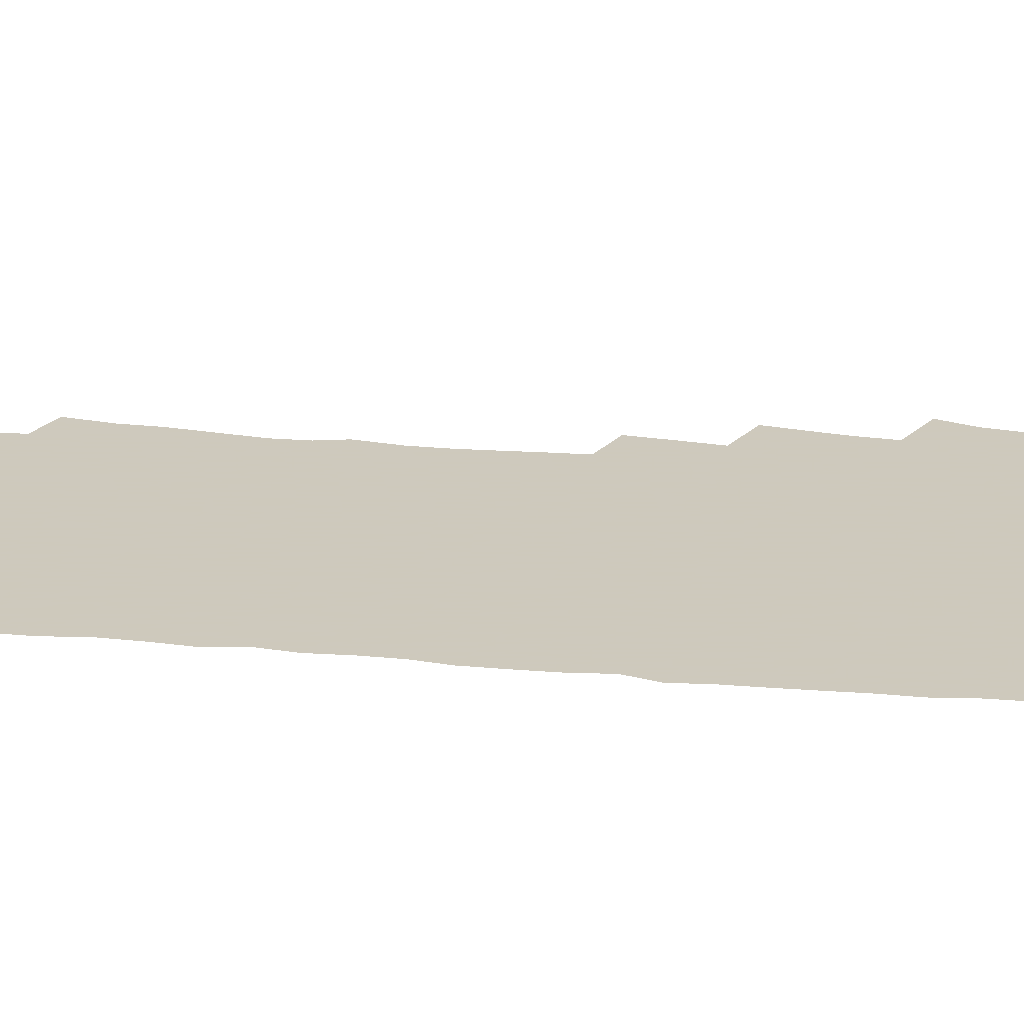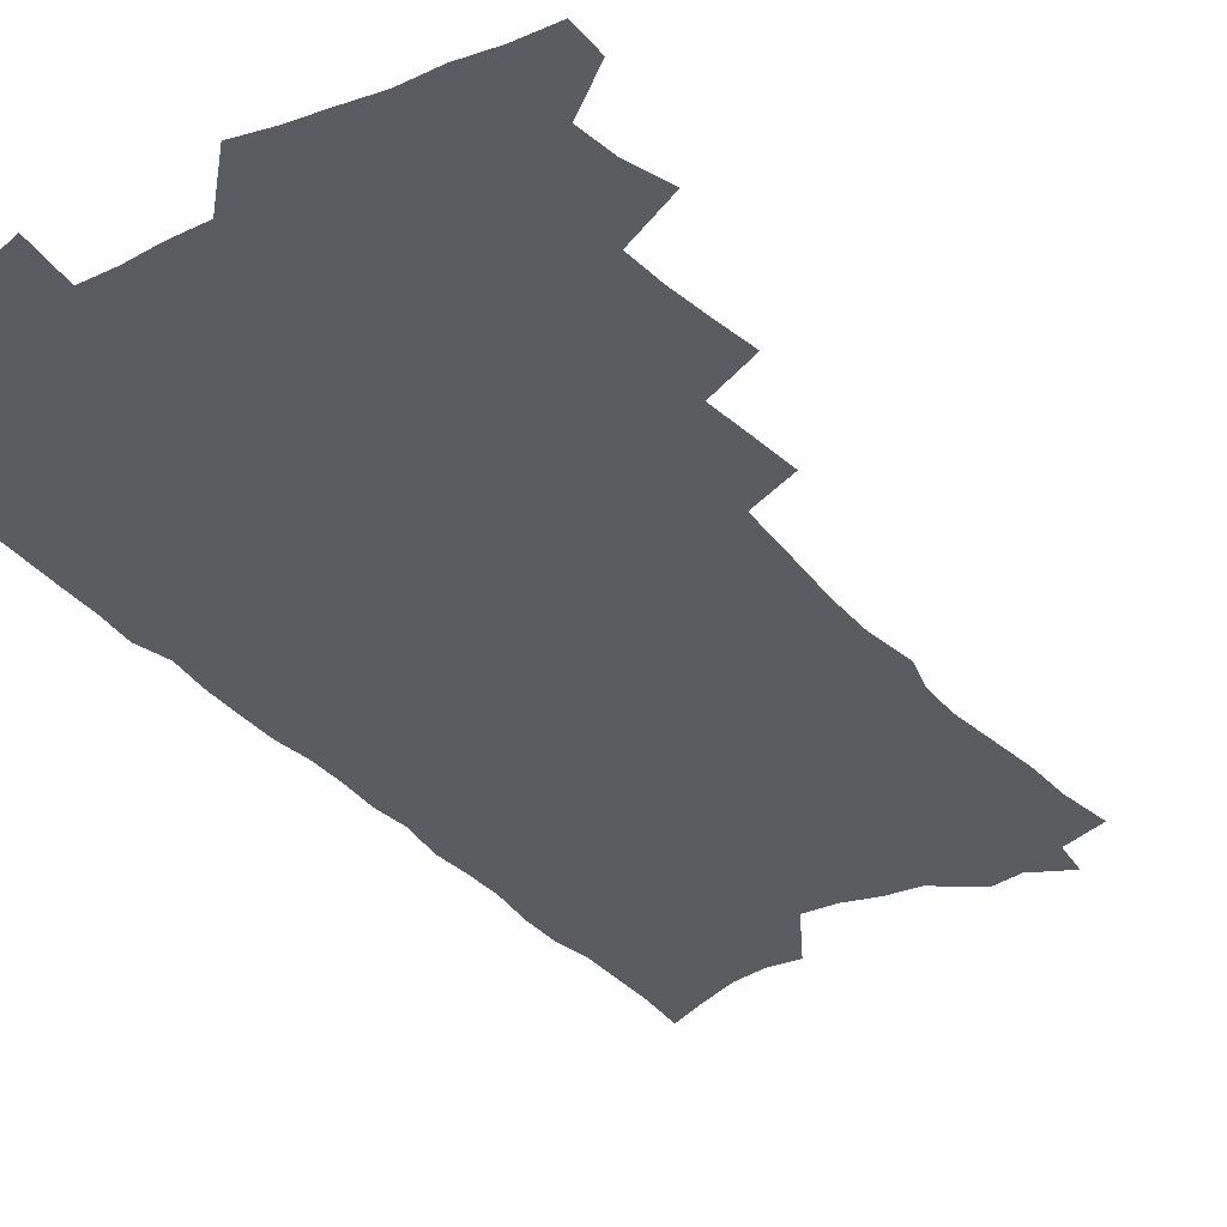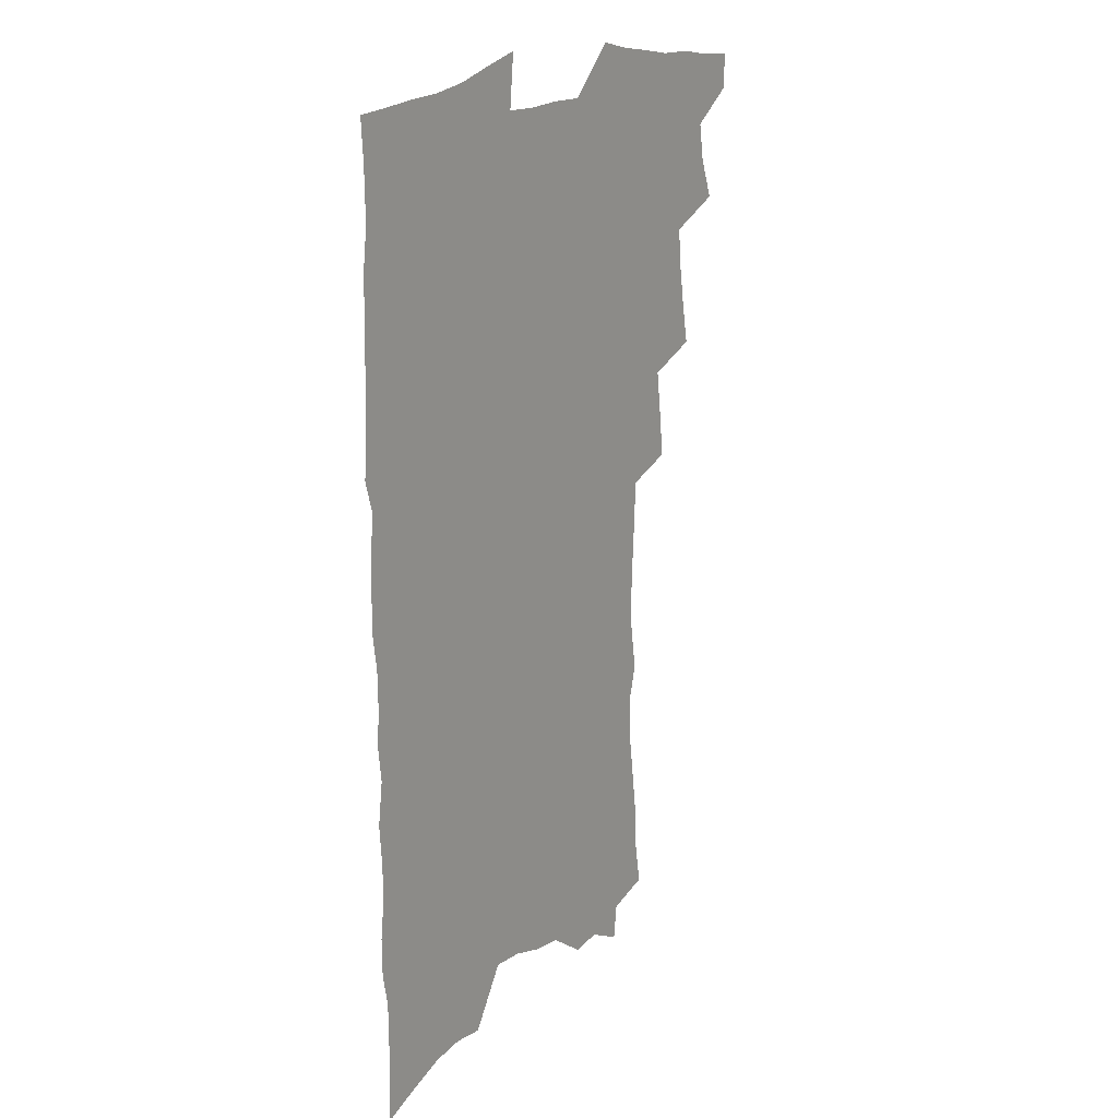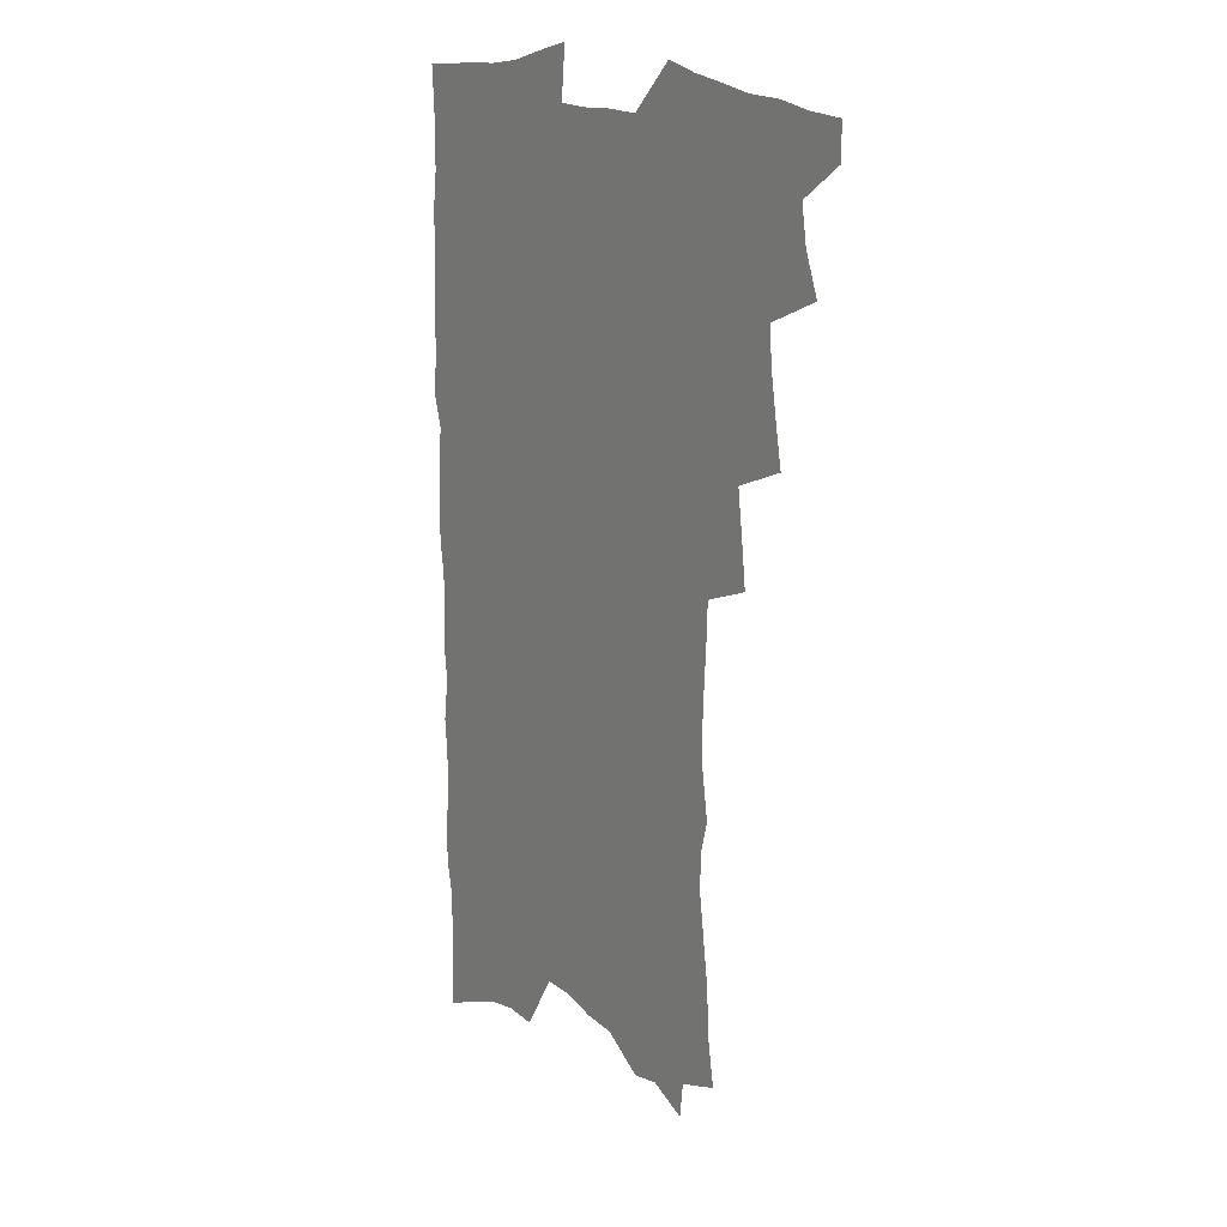
<metadata>
{"format":"obj","ext":"obj","renderer":"f3d","projection":"perspective","resolution":1024,"background":"white","views":[{"elev":22.6,"azim":99.1,"up":"+Z"},{"elev":-34.9,"azim":-146.1,"up":"+Z"},{"elev":19.1,"azim":126.4,"up":"+Y"},{"elev":17.8,"azim":-127.5,"up":"+Y"}]}
</metadata>
<code>
v 465.6 547.7 0
v 465.8 562.3 0
v 475.3 501.8 0
v 481.5 518.6 0
v 483.9 534 0
v 483.8 548.5 0
v 481.6 563.3 0
v 491.6 440.2 0
v 494.8 457.8 0
v 497.4 474.8 0
v 498.8 490.9 0
v 502.1 507 0
v 500.9 520.9 0
v 500.1 535.2 0
v 498.8 549.6 0
v 496 565.8 0
v 509.3 392.9 0
v 511.4 411.8 0
v 513.8 430.8 0
v 514.9 447.3 0
v 515 462.7 0
v 512.5 476.5 0
v 516.4 493.5 0
v 517.4 508.4 0
v 516.5 522 0
v 515.2 536.4 0
v 513.4 551.4 0
v 511.6 566.3 0
v 523.1 190.4 0
v 526.6 212.1 0
v 527.2 229.9 0
v 529.8 249.7 0
v 532.4 269.4 0
v 532 285.5 0
v 528.7 298.6 0
v 531.8 319.3 0
v 532 336.3 0
v 531.3 352.5 0
v 530.3 368.5 0
v 529.8 384.9 0
v 529.2 401.3 0
v 529.7 418.1 0
v 529.7 433.7 0
v 531.2 450.3 0
v 532.4 466.1 0
v 532 480.5 0
v 531.1 494.7 0
v 531.1 508.9 0
v 530.9 523 0
v 530.3 537.3 0
v 528.1 553.1 0
v 526 568.8 0
v 543 169.2 0
v 541.4 184.3 0
v 541.6 201.9 0
v 546.6 226.1 0
v 548.1 244.9 0
v 549.2 263 0
v 548.3 278.1 0
v 548.6 295.1 0
v 547.2 310 0
v 549.3 329.6 0
v 547.7 343.8 0
v 547.5 360 0
v 547.2 375.9 0
v 545.9 390.5 0
v 545.7 406.3 0
v 547.3 423.7 0
v 547.1 438.3 0
v 546.3 452.4 0
v 546.7 467.2 0
v 547.3 481.9 0
v 547.4 496 0
v 547.3 509.8 0
v 546.9 523.7 0
v 545.1 538.6 0
v 542.7 554.8 0
v 540.3 571 0
v 558.8 177.4 0
v 560.8 197.1 0
v 562.7 218 0
v 562.9 235.3 0
v 564.7 254.7 0
v 564.7 271 0
v 564 286.2 0
v 563.4 301.6 0
v 562.7 317.1 0
v 563.8 335.4 0
v 563.1 350.3 0
v 562.8 365.8 0
v 561.4 379.6 0
v 560.7 394.4 0
v 560.4 409.4 0
v 561.7 425.8 0
v 561.6 440.3 0
v 561.1 454.2 0
v 561.9 469.1 0
v 562.1 483.2 0
v 562.3 496.9 0
v 562.6 510.5 0
v 562.4 523.7 0
v 560.5 538.4 0
v 557.7 555.4 0
v 554.5 574.3 0
v 571.5 175.2 0
v 576.9 207.1 0
v 578 226.1 0
v 577.7 242.1 0
v 578.1 259.1 0
v 577.7 274.4 0
v 577.4 290.3 0
v 576.7 305.2 0
v 576.9 322.4 0
v 576.8 338.3 0
v 576.8 354.2 0
v 576.6 369.1 0
v 576.2 383.8 0
v 576.1 398.9 0
v 576 413.6 0
v 575.3 427.2 0
v 575.4 441.5 0
v 575.2 455.5 0
v 576.2 470.5 0
v 575.7 483.7 0
v 576.3 497.7 0
v 576.5 511 0
v 575.9 524.3 0
v 574.9 538.7 0
v 573.3 554.4 0
v 588.4 187.7 0
v 591.1 213.5 0
v 592.1 232.7 0
v 591.3 246.4 0
v 591.2 262.4 0
v 590.9 278.3 0
v 590.1 292.7 0
v 589.9 308.6 0
v 589.8 324.6 0
v 589.6 339.9 0
v 589.8 356.8 0
v 589.6 370.2 0
v 589.7 386.3 0
v 589.6 400.8 0
v 589.4 415 0
v 589.8 429.9 0
v 588.9 442.8 0
v 589.6 457.6 0
v 589.8 471.3 0
v 589.6 484.6 0
v 589.7 498 0
v 589.9 511.3 0
v 589.6 524.9 0
v 588.8 539.5 0
v 587.8 554.8 0
v 602.1 189.1 0
v 603.9 215.3 0
v 604.1 232.4 0
v 603.7 246.9 0
v 603.7 264 0
v 603.6 280.5 0
v 603.3 295.9 0
v 603.1 311.9 0
v 602.9 327.7 0
v 602.5 342.1 0
v 602.4 355.5 0
v 602.4 371.7 0
v 602.6 387.1 0
v 602.6 402 0
v 602.6 415.6 0
v 602.7 430.9 0
v 602.4 443.9 0
v 603 458.6 0
v 603 471.7 0
v 602.9 484.8 0
v 602.9 497.8 0
v 603.4 511.3 0
v 603.4 524.9 0
v 603.4 538.8 0
v 602.7 554 0
v 616.1 193.2 0
v 616.5 214.5 0
v 616.6 233.8 0
v 616.4 249.3 0
v 616.2 264.9 0
v 616.1 282 0
v 615.8 296.3 0
v 615.6 312.2 0
v 615.5 327.5 0
v 615.3 342.9 0
v 615.1 357.2 0
v 615.1 372.9 0
v 615.7 385.9 0
v 615.5 401.3 0
v 615.6 415.3 0
v 615.6 430.8 0
v 615.7 444.7 0
v 615.9 458.6 0
v 616.2 471.8 0
v 616.6 485.1 0
v 617.1 498.3 0
v 616.9 511.5 0
v 617.2 524.8 0
v 617.4 538.2 0
v 617 554.4 0
v 614.9 576.5 0
v 629.6 194 0
v 629.4 215.4 0
v 629.2 232.9 0
v 628.9 250.1 0
v 628.7 265.1 0
v 628.5 282.2 0
v 628.3 297.1 0
v 628.1 312.9 0
v 628 327.7 0
v 627.9 343.7 0
v 627.8 358.5 0
v 628.3 370.9 0
v 628.3 387.9 0
v 628.3 402.2 0
v 628.6 415.4 0
v 628.6 430.3 0
v 628.7 444.3 0
v 628.7 458.4 0
v 629.2 471.3 0
v 630.2 484 0
v 630.1 498.4 0
v 630.5 511.3 0
v 630.9 524.3 0
v 631.2 538.2 0
v 631.6 552.3 0
v 630.3 572.4 0
v 644.1 168.8 0
v 642.9 193.7 0
v 642.5 213 0
v 642 231.3 0
v 641.8 247.6 0
v 641.1 266 0
v 640.8 281.9 0
v 640.8 296.7 0
v 641.3 310.2 0
v 640.3 329.3 0
v 640.7 342.5 0
v 640.4 358.2 0
v 640.8 372 0
v 641.1 386.3 0
v 641 400.8 0
v 642.1 413.6 0
v 641.5 430 0
v 642 443.2 0
v 642.1 457 0
v 642.6 470.4 0
v 643.2 483.7 0
v 643.5 497.6 0
v 644.2 510.8 0
v 644.5 524.1 0
v 645 537.9 0
v 645.5 551.9 0
v 646.1 567.7 0
v 657.6 170.2 0
v 656.8 190 0
v 655.9 210.1 0
v 655 229 0
v 654.9 245.4 0
v 654.1 263.3 0
v 654.1 278.7 0
v 653.2 295.7 0
v 654.1 309.2 0
v 653.4 326.2 0
v 653.3 341.4 0
v 653.4 356.1 0
v 654.2 369.5 0
v 654.1 384.8 0
v 655.7 397.7 0
v 654.8 414.1 0
v 654.8 428.3 0
v 655.4 441.8 0
v 655.8 455.4 0
v 655.9 469.4 0
v 656.7 482.4 0
v 656.1 497.9 0
v 657.4 510.3 0
v 658.2 523.6 0
v 658.8 537.1 0
v 659.6 551.3 0
v 660.7 565.5 0
v 671.4 167.9 0
v 670.8 186.4 0
v 670.4 204.6 0
v 669.6 223.1 0
v 668.7 241.4 0
v 669.3 256.6 0
v 668.1 274.4 0
v 667.8 290.5 0
v 667.7 305.9 0
v 667 322.4 0
v 669 335.3 0
v 667.3 352.7 0
v 667.1 367.9 0
v 668 381.7 0
v 669.2 395.5 0
v 668.9 411 0
v 670 424.7 0
v 669.5 439.6 0
v 669.3 454.1 0
v 669.9 467.8 0
v 670.3 481.7 0
v 669.9 495.9 0
v 672 508.9 0
v 671.7 523.2 0
v 672.2 536.1 0
v 673.8 550.3 0
v 674.9 564.7 0
v 686.6 161.8 0
v 686.6 179.1 0
v 684.8 199.9 0
v 684.2 217.8 0
v 684.7 233.9 0
v 683.8 251.5 0
v 683.7 267.7 0
v 684 283.3 0
v 682.7 300.5 0
v 681.4 317.5 0
v 682.6 331.8 0
v 683.1 346.7 0
v 682.4 362.6 0
v 685 375.8 0
v 683.4 392.4 0
v 684.7 406.5 0
v 684.5 421.7 0
v 683.6 437.3 0
v 683.4 451.7 0
v 684.9 465.2 0
v 685.5 479.3 0
v 686.7 493.2 0
v 685.7 508.3 0
v 686.5 521.9 0
v 687.1 535.6 0
v 687.5 549.3 0
v 688.8 563.4 0
v 702.8 154.5 0
v 701.4 174.4 0
v 701.5 191.5 0
v 701.6 208.4 0
v 704.1 222.4 0
v 704.2 239 0
v 702.2 257.6 0
v 702.6 273.2 0
v 703.8 288.3 0
v 701.5 306.6 0
v 703.1 321 0
v 702.1 337.6 0
v 702.3 353.1 0
v 704.2 367.3 0
v 704.3 383 0
v 704 398.8 0
v 702.3 415.7 0
v 706 429.2 0
v 704.6 445 0
v 704.4 460 0
v 704 475 0
v 703.5 490 0
v 703.7 504.7 0
v 701.8 520.4 0
v 701.5 534.8 0
v 702 548.6 0
v 702.8 562.4 0
v 706 586 0
f 5 6 1
f 1 6 2
f 6 7 2
f 11 12 3
f 3 12 4
f 12 13 4
f 4 13 5
f 13 14 5
f 5 14 6
f 14 15 6
f 6 15 7
f 15 16 7
f 19 20 8
f 8 20 9
f 20 21 9
f 9 21 10
f 21 22 10
f 10 22 11
f 22 23 11
f 11 23 12
f 23 24 12
f 12 24 13
f 24 25 13
f 13 25 14
f 25 26 14
f 14 26 15
f 26 27 15
f 15 27 16
f 27 28 16
f 40 41 17
f 17 41 18
f 41 42 18
f 18 42 19
f 42 43 19
f 19 43 20
f 43 44 20
f 20 44 21
f 44 45 21
f 21 45 22
f 45 46 22
f 22 46 23
f 46 47 23
f 23 47 24
f 47 48 24
f 24 48 25
f 48 49 25
f 25 49 26
f 49 50 26
f 26 50 27
f 50 51 27
f 27 51 28
f 51 52 28
f 54 55 29
f 29 55 30
f 55 56 30
f 30 56 31
f 56 57 31
f 31 57 32
f 57 58 32
f 32 58 33
f 58 59 33
f 33 59 34
f 59 60 34
f 34 60 35
f 60 61 35
f 35 61 36
f 61 62 36
f 36 62 37
f 62 63 37
f 37 63 38
f 63 64 38
f 38 64 39
f 64 65 39
f 39 65 40
f 65 66 40
f 40 66 41
f 66 67 41
f 41 67 42
f 67 68 42
f 42 68 43
f 68 69 43
f 43 69 44
f 69 70 44
f 44 70 45
f 70 71 45
f 45 71 46
f 71 72 46
f 46 72 47
f 72 73 47
f 47 73 48
f 73 74 48
f 48 74 49
f 74 75 49
f 49 75 50
f 75 76 50
f 50 76 51
f 76 77 51
f 51 77 52
f 77 78 52
f 53 79 54
f 79 80 54
f 54 80 55
f 80 81 55
f 55 81 56
f 81 82 56
f 56 82 57
f 82 83 57
f 57 83 58
f 83 84 58
f 58 84 59
f 84 85 59
f 59 85 60
f 85 86 60
f 60 86 61
f 86 87 61
f 61 87 62
f 87 88 62
f 62 88 63
f 88 89 63
f 63 89 64
f 89 90 64
f 64 90 65
f 90 91 65
f 65 91 66
f 91 92 66
f 66 92 67
f 92 93 67
f 67 93 68
f 93 94 68
f 68 94 69
f 94 95 69
f 69 95 70
f 95 96 70
f 70 96 71
f 96 97 71
f 71 97 72
f 97 98 72
f 72 98 73
f 98 99 73
f 73 99 74
f 99 100 74
f 74 100 75
f 100 101 75
f 75 101 76
f 101 102 76
f 76 102 77
f 102 103 77
f 77 103 78
f 103 104 78
f 79 105 80
f 105 106 80
f 80 106 81
f 106 107 81
f 81 107 82
f 107 108 82
f 82 108 83
f 108 109 83
f 83 109 84
f 109 110 84
f 84 110 85
f 110 111 85
f 85 111 86
f 111 112 86
f 86 112 87
f 112 113 87
f 87 113 88
f 113 114 88
f 88 114 89
f 114 115 89
f 89 115 90
f 115 116 90
f 90 116 91
f 116 117 91
f 91 117 92
f 117 118 92
f 92 118 93
f 118 119 93
f 93 119 94
f 119 120 94
f 94 120 95
f 120 121 95
f 95 121 96
f 121 122 96
f 96 122 97
f 122 123 97
f 97 123 98
f 123 124 98
f 98 124 99
f 124 125 99
f 99 125 100
f 125 126 100
f 100 126 101
f 126 127 101
f 101 127 102
f 127 128 102
f 102 128 103
f 128 129 103
f 103 129 104
f 105 130 106
f 130 131 106
f 106 131 107
f 131 132 107
f 107 132 108
f 132 133 108
f 108 133 109
f 133 134 109
f 109 134 110
f 134 135 110
f 110 135 111
f 135 136 111
f 111 136 112
f 136 137 112
f 112 137 113
f 137 138 113
f 113 138 114
f 138 139 114
f 114 139 115
f 139 140 115
f 115 140 116
f 140 141 116
f 116 141 117
f 141 142 117
f 117 142 118
f 142 143 118
f 118 143 119
f 143 144 119
f 119 144 120
f 144 145 120
f 120 145 121
f 145 146 121
f 121 146 122
f 146 147 122
f 122 147 123
f 147 148 123
f 123 148 124
f 148 149 124
f 124 149 125
f 149 150 125
f 125 150 126
f 150 151 126
f 126 151 127
f 151 152 127
f 127 152 128
f 152 153 128
f 128 153 129
f 153 154 129
f 130 155 131
f 155 156 131
f 131 156 132
f 156 157 132
f 132 157 133
f 157 158 133
f 133 158 134
f 158 159 134
f 134 159 135
f 159 160 135
f 135 160 136
f 160 161 136
f 136 161 137
f 161 162 137
f 137 162 138
f 162 163 138
f 138 163 139
f 163 164 139
f 139 164 140
f 164 165 140
f 140 165 141
f 165 166 141
f 141 166 142
f 166 167 142
f 142 167 143
f 167 168 143
f 143 168 144
f 168 169 144
f 144 169 145
f 169 170 145
f 145 170 146
f 170 171 146
f 146 171 147
f 171 172 147
f 147 172 148
f 172 173 148
f 148 173 149
f 173 174 149
f 149 174 150
f 174 175 150
f 150 175 151
f 175 176 151
f 151 176 152
f 176 177 152
f 152 177 153
f 177 178 153
f 153 178 154
f 178 179 154
f 155 180 156
f 180 181 156
f 156 181 157
f 181 182 157
f 157 182 158
f 182 183 158
f 158 183 159
f 183 184 159
f 159 184 160
f 184 185 160
f 160 185 161
f 185 186 161
f 161 186 162
f 186 187 162
f 162 187 163
f 187 188 163
f 163 188 164
f 188 189 164
f 164 189 165
f 189 190 165
f 165 190 166
f 190 191 166
f 166 191 167
f 191 192 167
f 167 192 168
f 192 193 168
f 168 193 169
f 193 194 169
f 169 194 170
f 194 195 170
f 170 195 171
f 195 196 171
f 171 196 172
f 196 197 172
f 172 197 173
f 197 198 173
f 173 198 174
f 198 199 174
f 174 199 175
f 199 200 175
f 175 200 176
f 200 201 176
f 176 201 177
f 201 202 177
f 177 202 178
f 202 203 178
f 178 203 179
f 203 204 179
f 180 206 181
f 206 207 181
f 181 207 182
f 207 208 182
f 182 208 183
f 208 209 183
f 183 209 184
f 209 210 184
f 184 210 185
f 210 211 185
f 185 211 186
f 211 212 186
f 186 212 187
f 212 213 187
f 187 213 188
f 213 214 188
f 188 214 189
f 214 215 189
f 189 215 190
f 215 216 190
f 190 216 191
f 216 217 191
f 191 217 192
f 217 218 192
f 192 218 193
f 218 219 193
f 193 219 194
f 219 220 194
f 194 220 195
f 220 221 195
f 195 221 196
f 221 222 196
f 196 222 197
f 222 223 197
f 197 223 198
f 223 224 198
f 198 224 199
f 224 225 199
f 199 225 200
f 225 226 200
f 200 226 201
f 226 227 201
f 201 227 202
f 227 228 202
f 202 228 203
f 228 229 203
f 203 229 204
f 229 230 204
f 204 230 205
f 230 231 205
f 232 233 206
f 206 233 207
f 233 234 207
f 207 234 208
f 234 235 208
f 208 235 209
f 235 236 209
f 209 236 210
f 236 237 210
f 210 237 211
f 237 238 211
f 211 238 212
f 238 239 212
f 212 239 213
f 239 240 213
f 213 240 214
f 240 241 214
f 214 241 215
f 241 242 215
f 215 242 216
f 242 243 216
f 216 243 217
f 243 244 217
f 217 244 218
f 244 245 218
f 218 245 219
f 245 246 219
f 219 246 220
f 246 247 220
f 220 247 221
f 247 248 221
f 221 248 222
f 248 249 222
f 222 249 223
f 249 250 223
f 223 250 224
f 250 251 224
f 224 251 225
f 251 252 225
f 225 252 226
f 252 253 226
f 226 253 227
f 253 254 227
f 227 254 228
f 254 255 228
f 228 255 229
f 255 256 229
f 229 256 230
f 256 257 230
f 230 257 231
f 257 258 231
f 232 259 233
f 259 260 233
f 233 260 234
f 260 261 234
f 234 261 235
f 261 262 235
f 235 262 236
f 262 263 236
f 236 263 237
f 263 264 237
f 237 264 238
f 264 265 238
f 238 265 239
f 265 266 239
f 239 266 240
f 266 267 240
f 240 267 241
f 267 268 241
f 241 268 242
f 268 269 242
f 242 269 243
f 269 270 243
f 243 270 244
f 270 271 244
f 244 271 245
f 271 272 245
f 245 272 246
f 272 273 246
f 246 273 247
f 273 274 247
f 247 274 248
f 274 275 248
f 248 275 249
f 275 276 249
f 249 276 250
f 276 277 250
f 250 277 251
f 277 278 251
f 251 278 252
f 278 279 252
f 252 279 253
f 279 280 253
f 253 280 254
f 280 281 254
f 254 281 255
f 281 282 255
f 255 282 256
f 282 283 256
f 256 283 257
f 283 284 257
f 257 284 258
f 284 285 258
f 259 286 260
f 286 287 260
f 260 287 261
f 287 288 261
f 261 288 262
f 288 289 262
f 262 289 263
f 289 290 263
f 263 290 264
f 290 291 264
f 264 291 265
f 291 292 265
f 265 292 266
f 292 293 266
f 266 293 267
f 293 294 267
f 267 294 268
f 294 295 268
f 268 295 269
f 295 296 269
f 269 296 270
f 296 297 270
f 270 297 271
f 297 298 271
f 271 298 272
f 298 299 272
f 272 299 273
f 299 300 273
f 273 300 274
f 300 301 274
f 274 301 275
f 301 302 275
f 275 302 276
f 302 303 276
f 276 303 277
f 303 304 277
f 277 304 278
f 304 305 278
f 278 305 279
f 305 306 279
f 279 306 280
f 306 307 280
f 280 307 281
f 307 308 281
f 281 308 282
f 308 309 282
f 282 309 283
f 309 310 283
f 283 310 284
f 310 311 284
f 284 311 285
f 311 312 285
f 286 313 287
f 313 314 287
f 287 314 288
f 314 315 288
f 288 315 289
f 315 316 289
f 289 316 290
f 316 317 290
f 290 317 291
f 317 318 291
f 291 318 292
f 318 319 292
f 292 319 293
f 319 320 293
f 293 320 294
f 320 321 294
f 294 321 295
f 321 322 295
f 295 322 296
f 322 323 296
f 296 323 297
f 323 324 297
f 297 324 298
f 324 325 298
f 298 325 299
f 325 326 299
f 299 326 300
f 326 327 300
f 300 327 301
f 327 328 301
f 301 328 302
f 328 329 302
f 302 329 303
f 329 330 303
f 303 330 304
f 330 331 304
f 304 331 305
f 331 332 305
f 305 332 306
f 332 333 306
f 306 333 307
f 333 334 307
f 307 334 308
f 334 335 308
f 308 335 309
f 335 336 309
f 309 336 310
f 336 337 310
f 310 337 311
f 337 338 311
f 311 338 312
f 338 339 312
f 313 340 314
f 340 341 314
f 314 341 315
f 341 342 315
f 315 342 316
f 342 343 316
f 316 343 317
f 343 344 317
f 317 344 318
f 344 345 318
f 318 345 319
f 345 346 319
f 319 346 320
f 346 347 320
f 320 347 321
f 347 348 321
f 321 348 322
f 348 349 322
f 322 349 323
f 349 350 323
f 323 350 324
f 350 351 324
f 324 351 325
f 351 352 325
f 325 352 326
f 352 353 326
f 326 353 327
f 353 354 327
f 327 354 328
f 354 355 328
f 328 355 329
f 355 356 329
f 329 356 330
f 356 357 330
f 330 357 331
f 357 358 331
f 331 358 332
f 358 359 332
f 332 359 333
f 359 360 333
f 333 360 334
f 360 361 334
f 334 361 335
f 361 362 335
f 335 362 336
f 362 363 336
f 336 363 337
f 363 364 337
f 337 364 338
f 364 365 338
f 338 365 339
f 365 366 339

</code>
